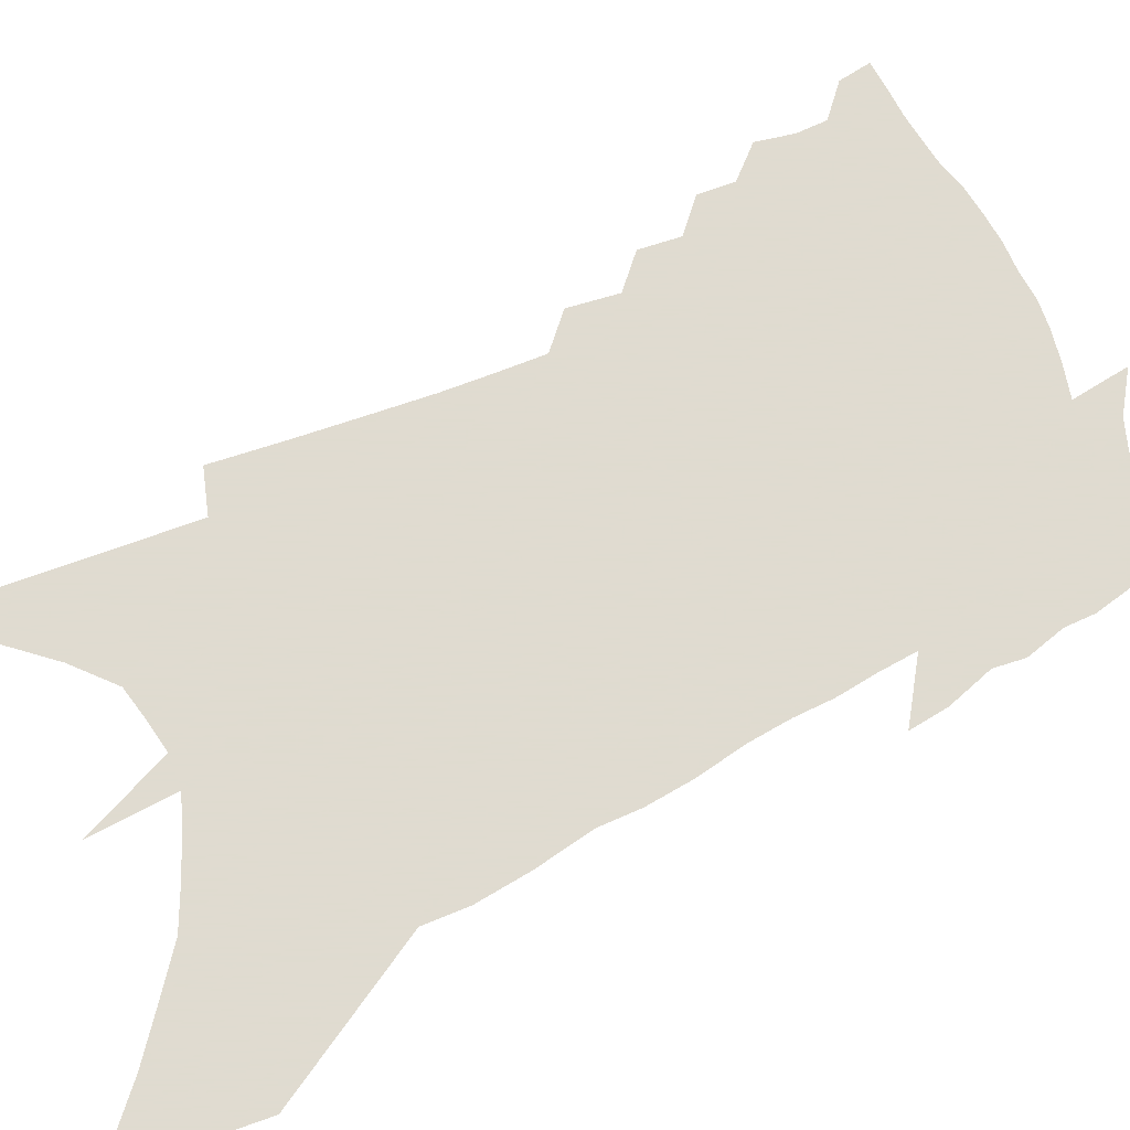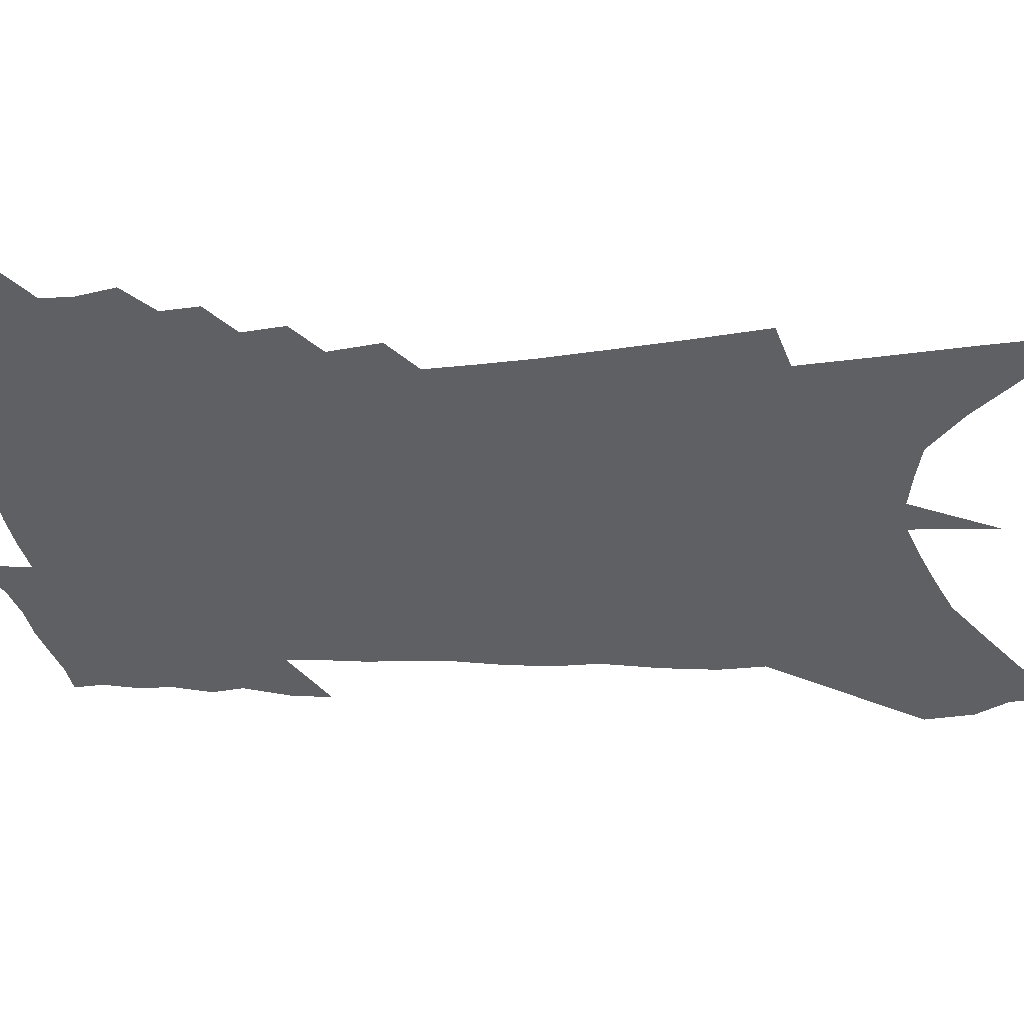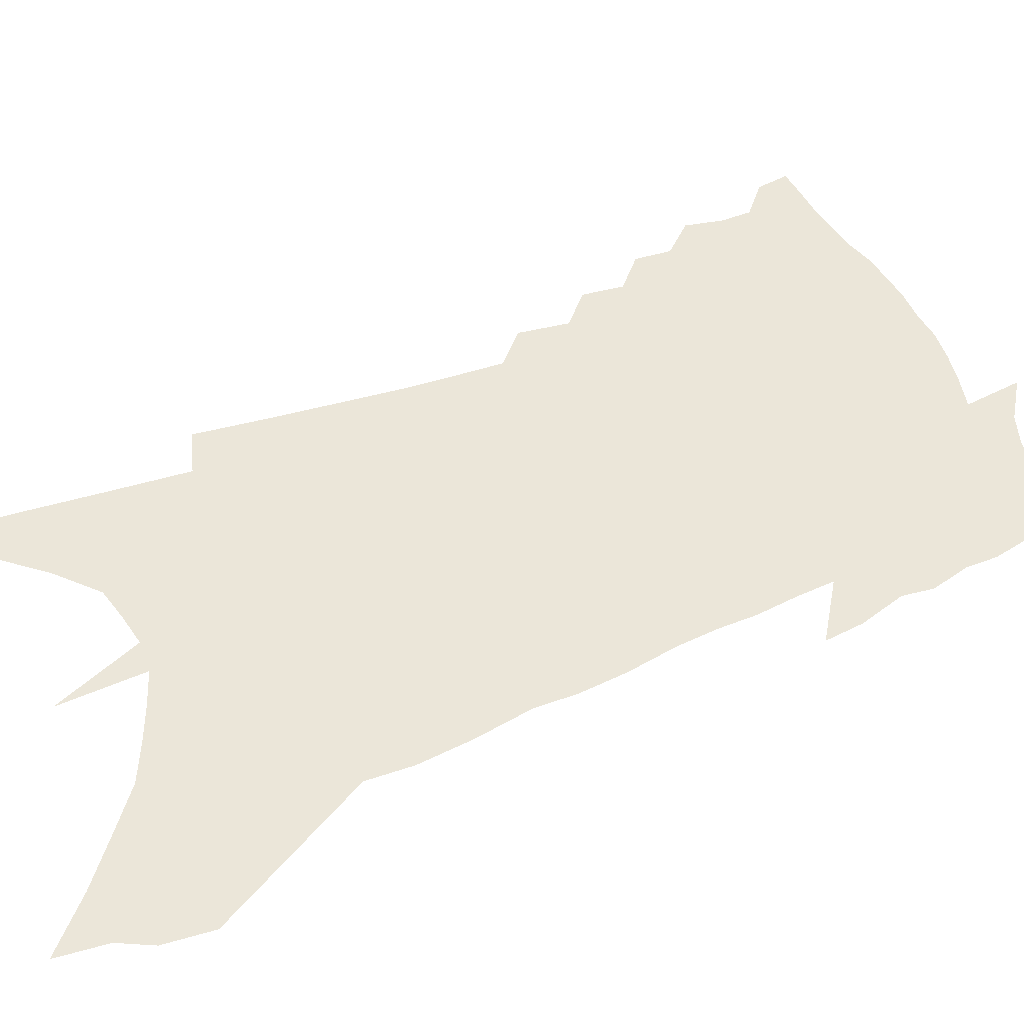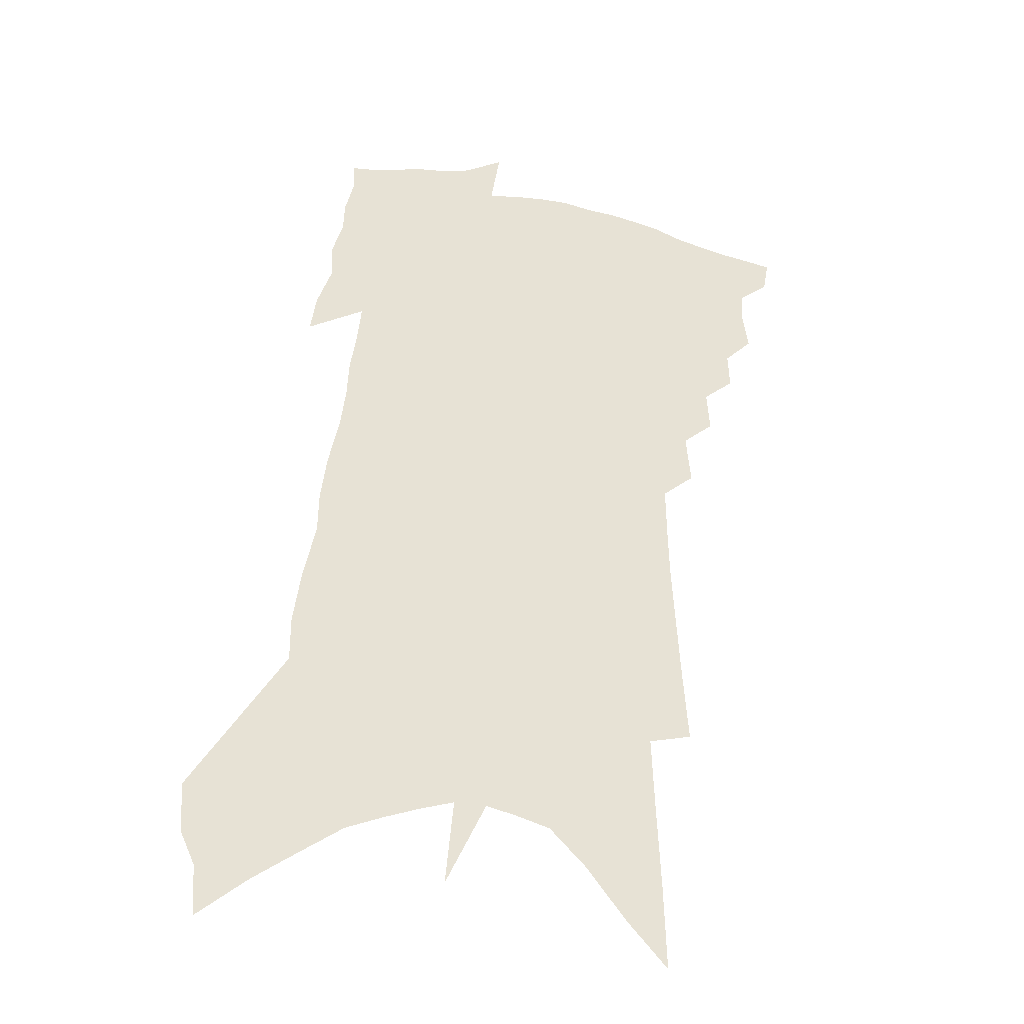
<metadata>
{"format":"obj","ext":"obj","renderer":"f3d","projection":"perspective","resolution":1024,"background":"white","views":[{"elev":70.2,"azim":67.6,"up":"+Z"},{"elev":-44.9,"azim":-84.0,"up":"+Z"},{"elev":48.4,"azim":69.2,"up":"+Z"},{"elev":-33.1,"azim":162.8,"up":"+Y"}]}
</metadata>
<code>
v 497 427.3 0
v 494.9 438.6 0
v 506.4 394.2 0
v 508.7 407.7 0
v 508.1 418.3 0
v 507.2 428.2 0
v 505 439.8 0
v 516.3 370.9 0
v 516.8 383.8 0
v 519.8 398.5 0
v 519.3 409.3 0
v 518.4 419.7 0
v 516.9 430.1 0
v 515.4 440.7 0
v 526.5 346.8 0
v 527.6 361.4 0
v 530 376.9 0
v 531.3 389.8 0
v 530.9 400.6 0
v 530.2 410.8 0
v 529.3 420.9 0
v 528.1 430.8 0
v 525.6 442.3 0
v 536.2 319.2 0
v 537.9 337.1 0
v 540.1 354 0
v 540.3 366.6 0
v 542 381 0
v 541.2 390.9 0
v 541.1 401.8 0
v 540.4 412.1 0
v 539.3 422.2 0
v 537.8 432.3 0
v 535.7 444.1 0
v 542.5 201.8 0
v 544.5 227.9 0
v 546 251.6 0
v 547.3 273.8 0
v 547.8 292.5 0
v 548 309.3 0
v 549.3 327.1 0
v 550.2 342.8 0
v 551.5 358.1 0
v 551.6 370 0
v 552 382 0
v 551.9 392.7 0
v 551.3 403 0
v 550.5 413.2 0
v 549.4 423.5 0
v 547.9 434.2 0
v 545.7 447.3 0
v 555.1 109.7 0
v 556 139.8 0
v 557.3 170.3 0
v 558.4 197.5 0
v 558.6 220.3 0
v 559.2 242.8 0
v 559.3 263 0
v 559.3 281 0
v 559.2 297.7 0
v 559.9 315.5 0
v 560.4 331.1 0
v 561.3 346.5 0
v 561.5 359 0
v 561.9 371.8 0
v 562.7 384.3 0
v 562 393.9 0
v 562.2 404.6 0
v 560.9 414.3 0
v 560 424.4 0
v 558.2 435.9 0
v 556 449 0
v 569.8 125.5 0
v 572 161.9 0
v 571.6 185.7 0
v 572 210.6 0
v 570.6 227.9 0
v 571.5 252.3 0
v 571.5 271.6 0
v 571.9 290.5 0
v 570.4 302.7 0
v 570.8 319.6 0
v 571.2 335 0
v 571.3 347.5 0
v 572.2 362.4 0
v 572 373.6 0
v 572.2 385 0
v 571.5 394.5 0
v 571.9 405.3 0
v 571.1 415.1 0
v 570.3 425.1 0
v 568.9 436.2 0
v 566.4 450.3 0
v 584.7 144.2 0
v 584.9 173.2 0
v 584.6 197.6 0
v 583.7 217.6 0
v 583.1 238.1 0
v 582.7 257.6 0
v 582.4 276.2 0
v 582.1 293.1 0
v 581.4 307.6 0
v 581.3 323.1 0
v 581 334.6 0
v 581.6 350.7 0
v 581.8 363.3 0
v 581.6 374 0
v 581.8 385.8 0
v 581.9 396.2 0
v 581.6 406 0
v 580.9 415.9 0
v 580.5 425.7 0
v 579.6 436 0
v 577 450.5 0
v 597.9 157.1 0
v 597 181.7 0
v 595.8 201.3 0
v 594.8 220.6 0
v 593.9 238.4 0
v 593.3 259.7 0
v 592.8 277.5 0
v 592.3 295.7 0
v 591.6 309.5 0
v 591.2 323.2 0
v 591.1 337.2 0
v 591.5 352.6 0
v 591.5 364.9 0
v 591.4 375.5 0
v 591.4 385.8 0
v 591.6 396.7 0
v 591.3 406.5 0
v 591.3 416.3 0
v 590.8 426 0
v 589.6 437.1 0
v 587.4 451.7 0
v 609.7 160.2 0
v 608.3 183.4 0
v 607 204.9 0
v 605.8 223.5 0
v 604.8 243.1 0
v 604 258.1 0
v 603.1 277.7 0
v 602.3 297.6 0
v 601.7 311.3 0
v 601.2 324.8 0
v 601.1 339.9 0
v 601 352.9 0
v 601 364 0
v 600.9 375.7 0
v 601.1 387 0
v 601.2 397.1 0
v 601.2 406.9 0
v 601.2 416.6 0
v 600.7 426.7 0
v 599.7 438.1 0
v 598.2 451.1 0
v 621.3 162.6 0
v 619.6 186.4 0
v 618.1 206.6 0
v 616.6 227.7 0
v 615.5 244.7 0
v 614.4 261.4 0
v 613.5 276.6 0
v 612.3 297.7 0
v 611.6 312.5 0
v 611 326.4 0
v 610.7 340.2 0
v 610.4 353.7 0
v 610.3 364.2 0
v 610.4 377.2 0
v 610.4 387.1 0
v 610.6 397.9 0
v 610.8 407.1 0
v 611.1 416.5 0
v 610.9 426.6 0
v 610.3 437.6 0
v 609.4 449.5 0
v 636.1 131.6 0
v 633.2 162.3 0
v 631.4 184.1 0
v 629.4 206.3 0
v 627.7 226.7 0
v 626.1 246.2 0
v 624.8 263.3 0
v 623.8 278.6 0
v 622.3 297.8 0
v 621.6 312 0
v 620.6 328.1 0
v 620.4 340.1 0
v 620 352.6 0
v 619.7 364.9 0
v 619.4 377.3 0
v 619.7 386.8 0
v 619.8 397 0
v 620.1 406.8 0
v 620.4 416.3 0
v 621.2 425.8 0
v 621.7 435.5 0
v 621 447.1 0
v 617.7 467.2 0
v 645.8 158 0
v 643 183.2 0
v 641.1 204 0
v 639.2 223.8 0
v 637.2 243.9 0
v 635.3 263 0
v 634.1 278.8 0
v 632.5 296.7 0
v 632 310.3 0
v 631.1 324.8 0
v 630.5 337.9 0
v 630.1 350.5 0
v 629.2 364.3 0
v 628.8 375.8 0
v 628.9 386 0
v 629.3 395.6 0
v 629.4 406.4 0
v 629.9 415.5 0
v 630.8 425.4 0
v 631.3 434.9 0
v 631.8 445.2 0
v 631.7 458.6 0
v 658.7 153 0
v 655.9 177.5 0
v 653.7 199.1 0
v 650.7 221.6 0
v 649.1 239.8 0
v 646.5 260.2 0
v 645 276.6 0
v 644 292.2 0
v 642.7 307.5 0
v 641.9 321.5 0
v 641.2 334.7 0
v 640.5 347.8 0
v 639.1 362.2 0
v 638.5 374.3 0
v 638.4 384.9 0
v 638.4 396.2 0
v 638.6 405.9 0
v 639.2 415.6 0
v 639.9 424.8 0
v 640.8 433.9 0
v 641.7 443.7 0
v 642.4 455.4 0
v 672 147.3 0
v 669.2 171.2 0
v 667.4 191.6 0
v 664.2 214.2 0
v 661.3 235.1 0
v 658.9 254.3 0
v 657.4 270.8 0
v 656 287 0
v 654.7 302.5 0
v 653.1 317.7 0
v 651.1 333.7 0
v 650.6 346.2 0
v 650.4 358.2 0
v 649 371.4 0
v 647.7 384.2 0
v 647.6 394.9 0
v 647.8 404.8 0
v 648.1 414.9 0
v 648.9 423.9 0
v 649.9 433 0
v 651.3 442 0
v 652.3 453.8 0
v 687.4 136.2 0
v 684.2 160.9 0
v 684.7 177.9 0
v 678.8 205.1 0
v 676.2 225.5 0
v 673.9 244.3 0
v 670.6 263.9 0
v 668.7 280.8 0
v 668.7 294.8 0
v 665.5 312.3 0
v 664.2 326.8 0
v 663.6 340.1 0
v 662.3 353.6 0
v 660 367.9 0
v 658.1 381.3 0
v 658.1 392.1 0
v 657.1 403.6 0
v 657.4 413.2 0
v 657.6 423.1 0
v 658.9 431.7 0
v 660.3 440.5 0
v 662.1 451 0
v 703.5 124.4 0
v 701.9 146.2 0
v 702.7 163.5 0
v 702.6 181.8 0
v 695.1 209.9 0
v 695.1 226.2 0
v 692.3 245.5 0
v 687.8 266.2 0
v 687.5 281 0
v 685.2 297.7 0
v 681.3 315.7 0
v 679.3 330.8 0
v 678.6 344.1 0
v 676.2 358.7 0
v 674.8 372 0
v 670.9 386.7 0
v 669 399.2 0
v 666.9 411.3 0
v 667.1 421.2 0
v 667.4 430.5 0
v 669.5 439 0
v 671.7 448.1 0
v 721.5 109.2 0
v 722.5 127 0
v 727.9 138.6 0
v 728.8 156 0
v 695.4 359.4 0
v 693.3 373.1 0
v 687.6 389.2 0
v 688.5 400.1 0
v 684.4 413.6 0
v 683.9 424.3 0
v 680.7 436.8 0
v 681.1 446.7 0
v 721 496 0
f 5 6 1
f 1 6 2
f 6 7 2
f 9 10 3
f 3 10 4
f 10 11 4
f 4 11 5
f 11 12 5
f 5 12 6
f 12 13 6
f 6 13 7
f 13 14 7
f 16 17 8
f 8 17 9
f 17 18 9
f 9 18 10
f 18 19 10
f 10 19 11
f 19 20 11
f 11 20 12
f 20 21 12
f 12 21 13
f 21 22 13
f 13 22 14
f 22 23 14
f 25 26 15
f 15 26 16
f 26 27 16
f 16 27 17
f 27 28 17
f 17 28 18
f 28 29 18
f 18 29 19
f 29 30 19
f 19 30 20
f 30 31 20
f 20 31 21
f 31 32 21
f 21 32 22
f 32 33 22
f 22 33 23
f 33 34 23
f 40 41 24
f 24 41 25
f 41 42 25
f 25 42 26
f 42 43 26
f 26 43 27
f 43 44 27
f 27 44 28
f 44 45 28
f 28 45 29
f 45 46 29
f 29 46 30
f 46 47 30
f 30 47 31
f 47 48 31
f 31 48 32
f 48 49 32
f 32 49 33
f 49 50 33
f 33 50 34
f 50 51 34
f 55 56 35
f 35 56 36
f 56 57 36
f 36 57 37
f 57 58 37
f 37 58 38
f 58 59 38
f 38 59 39
f 59 60 39
f 39 60 40
f 60 61 40
f 40 61 41
f 61 62 41
f 41 62 42
f 62 63 42
f 42 63 43
f 63 64 43
f 43 64 44
f 64 65 44
f 44 65 45
f 65 66 45
f 45 66 46
f 66 67 46
f 46 67 47
f 67 68 47
f 47 68 48
f 68 69 48
f 48 69 49
f 69 70 49
f 49 70 50
f 70 71 50
f 50 71 51
f 71 72 51
f 52 73 53
f 73 74 53
f 53 74 54
f 74 75 54
f 54 75 55
f 75 76 55
f 55 76 56
f 76 77 56
f 56 77 57
f 77 78 57
f 57 78 58
f 78 79 58
f 58 79 59
f 79 80 59
f 59 80 60
f 80 81 60
f 60 81 61
f 81 82 61
f 61 82 62
f 82 83 62
f 62 83 63
f 83 84 63
f 63 84 64
f 84 85 64
f 64 85 65
f 85 86 65
f 65 86 66
f 86 87 66
f 66 87 67
f 87 88 67
f 67 88 68
f 88 89 68
f 68 89 69
f 89 90 69
f 69 90 70
f 90 91 70
f 70 91 71
f 91 92 71
f 71 92 72
f 92 93 72
f 73 94 74
f 94 95 74
f 74 95 75
f 95 96 75
f 75 96 76
f 96 97 76
f 76 97 77
f 97 98 77
f 77 98 78
f 98 99 78
f 78 99 79
f 99 100 79
f 79 100 80
f 100 101 80
f 80 101 81
f 101 102 81
f 81 102 82
f 102 103 82
f 82 103 83
f 103 104 83
f 83 104 84
f 104 105 84
f 84 105 85
f 105 106 85
f 85 106 86
f 106 107 86
f 86 107 87
f 107 108 87
f 87 108 88
f 108 109 88
f 88 109 89
f 109 110 89
f 89 110 90
f 110 111 90
f 90 111 91
f 111 112 91
f 91 112 92
f 112 113 92
f 92 113 93
f 113 114 93
f 94 115 95
f 115 116 95
f 95 116 96
f 116 117 96
f 96 117 97
f 117 118 97
f 97 118 98
f 118 119 98
f 98 119 99
f 119 120 99
f 99 120 100
f 120 121 100
f 100 121 101
f 121 122 101
f 101 122 102
f 122 123 102
f 102 123 103
f 123 124 103
f 103 124 104
f 124 125 104
f 104 125 105
f 125 126 105
f 105 126 106
f 126 127 106
f 106 127 107
f 127 128 107
f 107 128 108
f 128 129 108
f 108 129 109
f 129 130 109
f 109 130 110
f 130 131 110
f 110 131 111
f 131 132 111
f 111 132 112
f 132 133 112
f 112 133 113
f 133 134 113
f 113 134 114
f 134 135 114
f 115 136 116
f 136 137 116
f 116 137 117
f 137 138 117
f 117 138 118
f 138 139 118
f 118 139 119
f 139 140 119
f 119 140 120
f 140 141 120
f 120 141 121
f 141 142 121
f 121 142 122
f 142 143 122
f 122 143 123
f 143 144 123
f 123 144 124
f 144 145 124
f 124 145 125
f 145 146 125
f 125 146 126
f 146 147 126
f 126 147 127
f 147 148 127
f 127 148 128
f 148 149 128
f 128 149 129
f 149 150 129
f 129 150 130
f 150 151 130
f 130 151 131
f 151 152 131
f 131 152 132
f 152 153 132
f 132 153 133
f 153 154 133
f 133 154 134
f 154 155 134
f 134 155 135
f 155 156 135
f 136 157 137
f 157 158 137
f 137 158 138
f 158 159 138
f 138 159 139
f 159 160 139
f 139 160 140
f 160 161 140
f 140 161 141
f 161 162 141
f 141 162 142
f 162 163 142
f 142 163 143
f 163 164 143
f 143 164 144
f 164 165 144
f 144 165 145
f 165 166 145
f 145 166 146
f 166 167 146
f 146 167 147
f 167 168 147
f 147 168 148
f 168 169 148
f 148 169 149
f 169 170 149
f 149 170 150
f 170 171 150
f 150 171 151
f 171 172 151
f 151 172 152
f 172 173 152
f 152 173 153
f 173 174 153
f 153 174 154
f 174 175 154
f 154 175 155
f 175 176 155
f 155 176 156
f 176 177 156
f 178 179 157
f 157 179 158
f 179 180 158
f 158 180 159
f 180 181 159
f 159 181 160
f 181 182 160
f 160 182 161
f 182 183 161
f 161 183 162
f 183 184 162
f 162 184 163
f 184 185 163
f 163 185 164
f 185 186 164
f 164 186 165
f 186 187 165
f 165 187 166
f 187 188 166
f 166 188 167
f 188 189 167
f 167 189 168
f 189 190 168
f 168 190 169
f 190 191 169
f 169 191 170
f 191 192 170
f 170 192 171
f 192 193 171
f 171 193 172
f 193 194 172
f 172 194 173
f 194 195 173
f 173 195 174
f 195 196 174
f 174 196 175
f 196 197 175
f 175 197 176
f 197 198 176
f 176 198 177
f 198 199 177
f 179 201 180
f 201 202 180
f 180 202 181
f 202 203 181
f 181 203 182
f 203 204 182
f 182 204 183
f 204 205 183
f 183 205 184
f 205 206 184
f 184 206 185
f 206 207 185
f 185 207 186
f 207 208 186
f 186 208 187
f 208 209 187
f 187 209 188
f 209 210 188
f 188 210 189
f 210 211 189
f 189 211 190
f 211 212 190
f 190 212 191
f 212 213 191
f 191 213 192
f 213 214 192
f 192 214 193
f 214 215 193
f 193 215 194
f 215 216 194
f 194 216 195
f 216 217 195
f 195 217 196
f 217 218 196
f 196 218 197
f 218 219 197
f 197 219 198
f 219 220 198
f 198 220 199
f 220 221 199
f 199 221 200
f 221 222 200
f 201 223 202
f 223 224 202
f 202 224 203
f 224 225 203
f 203 225 204
f 225 226 204
f 204 226 205
f 226 227 205
f 205 227 206
f 227 228 206
f 206 228 207
f 228 229 207
f 207 229 208
f 229 230 208
f 208 230 209
f 230 231 209
f 209 231 210
f 231 232 210
f 210 232 211
f 232 233 211
f 211 233 212
f 233 234 212
f 212 234 213
f 234 235 213
f 213 235 214
f 235 236 214
f 214 236 215
f 236 237 215
f 215 237 216
f 237 238 216
f 216 238 217
f 238 239 217
f 217 239 218
f 239 240 218
f 218 240 219
f 240 241 219
f 219 241 220
f 241 242 220
f 220 242 221
f 242 243 221
f 221 243 222
f 243 244 222
f 223 245 224
f 245 246 224
f 224 246 225
f 246 247 225
f 225 247 226
f 247 248 226
f 226 248 227
f 248 249 227
f 227 249 228
f 249 250 228
f 228 250 229
f 250 251 229
f 229 251 230
f 251 252 230
f 230 252 231
f 252 253 231
f 231 253 232
f 253 254 232
f 232 254 233
f 254 255 233
f 233 255 234
f 255 256 234
f 234 256 235
f 256 257 235
f 235 257 236
f 257 258 236
f 236 258 237
f 258 259 237
f 237 259 238
f 259 260 238
f 238 260 239
f 260 261 239
f 239 261 240
f 261 262 240
f 240 262 241
f 262 263 241
f 241 263 242
f 263 264 242
f 242 264 243
f 264 265 243
f 243 265 244
f 265 266 244
f 245 267 246
f 267 268 246
f 246 268 247
f 268 269 247
f 247 269 248
f 269 270 248
f 248 270 249
f 270 271 249
f 249 271 250
f 271 272 250
f 250 272 251
f 272 273 251
f 251 273 252
f 273 274 252
f 252 274 253
f 274 275 253
f 253 275 254
f 275 276 254
f 254 276 255
f 276 277 255
f 255 277 256
f 277 278 256
f 256 278 257
f 278 279 257
f 257 279 258
f 279 280 258
f 258 280 259
f 280 281 259
f 259 281 260
f 281 282 260
f 260 282 261
f 282 283 261
f 261 283 262
f 283 284 262
f 262 284 263
f 284 285 263
f 263 285 264
f 285 286 264
f 264 286 265
f 286 287 265
f 265 287 266
f 287 288 266
f 267 289 268
f 289 290 268
f 268 290 269
f 290 291 269
f 269 291 270
f 291 292 270
f 270 292 271
f 292 293 271
f 271 293 272
f 293 294 272
f 272 294 273
f 294 295 273
f 273 295 274
f 295 296 274
f 274 296 275
f 296 297 275
f 275 297 276
f 297 298 276
f 276 298 277
f 298 299 277
f 277 299 278
f 299 300 278
f 278 300 279
f 300 301 279
f 279 301 280
f 301 302 280
f 280 302 281
f 302 303 281
f 281 303 282
f 303 304 282
f 282 304 283
f 304 305 283
f 283 305 284
f 305 306 284
f 284 306 285
f 306 307 285
f 285 307 286
f 307 308 286
f 286 308 287
f 308 309 287
f 287 309 288
f 309 310 288
f 289 311 290
f 311 312 290
f 290 312 291
f 312 313 291
f 291 313 292
f 313 314 292
f 292 314 293
f 303 315 304
f 315 316 304
f 304 316 305
f 316 317 305
f 305 317 306
f 317 318 306
f 306 318 307
f 318 319 307
f 307 319 308
f 319 320 308
f 308 320 309
f 320 321 309
f 309 321 310
f 321 322 310

</code>
